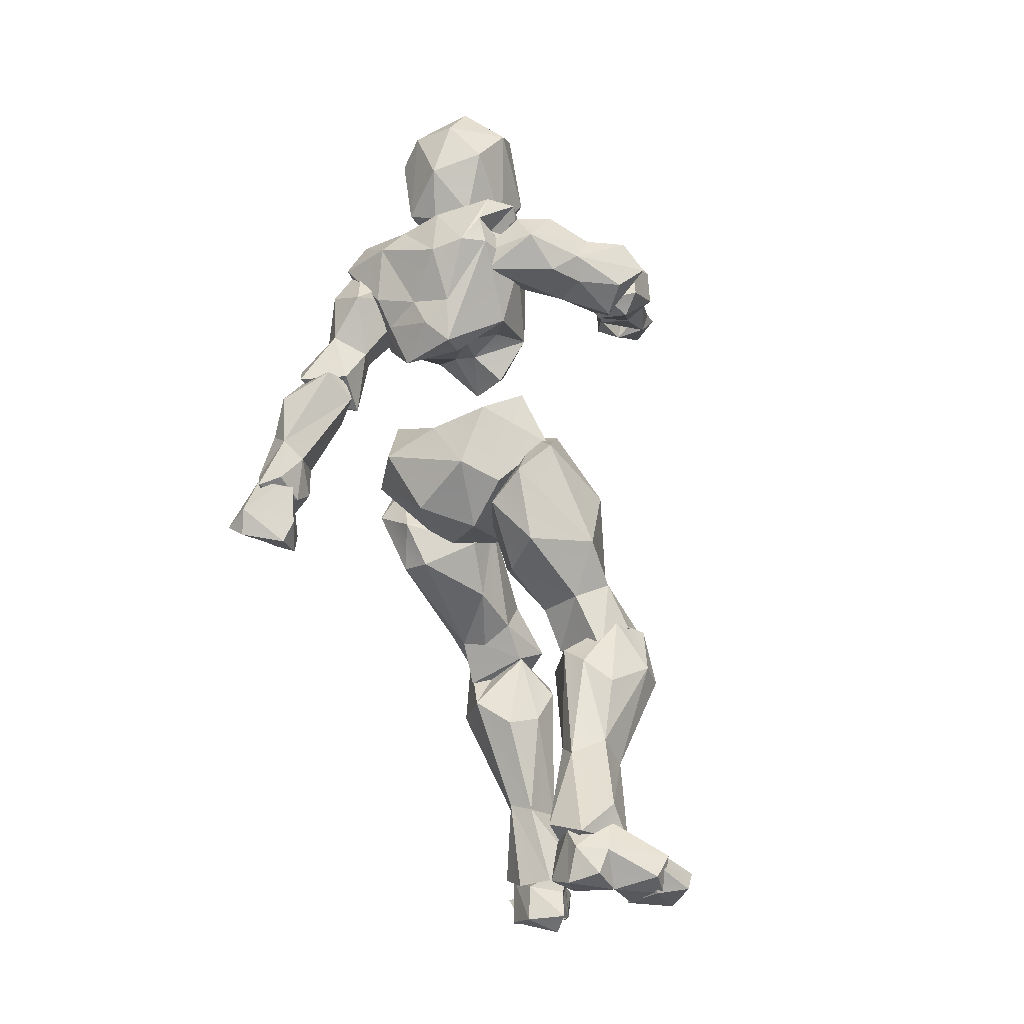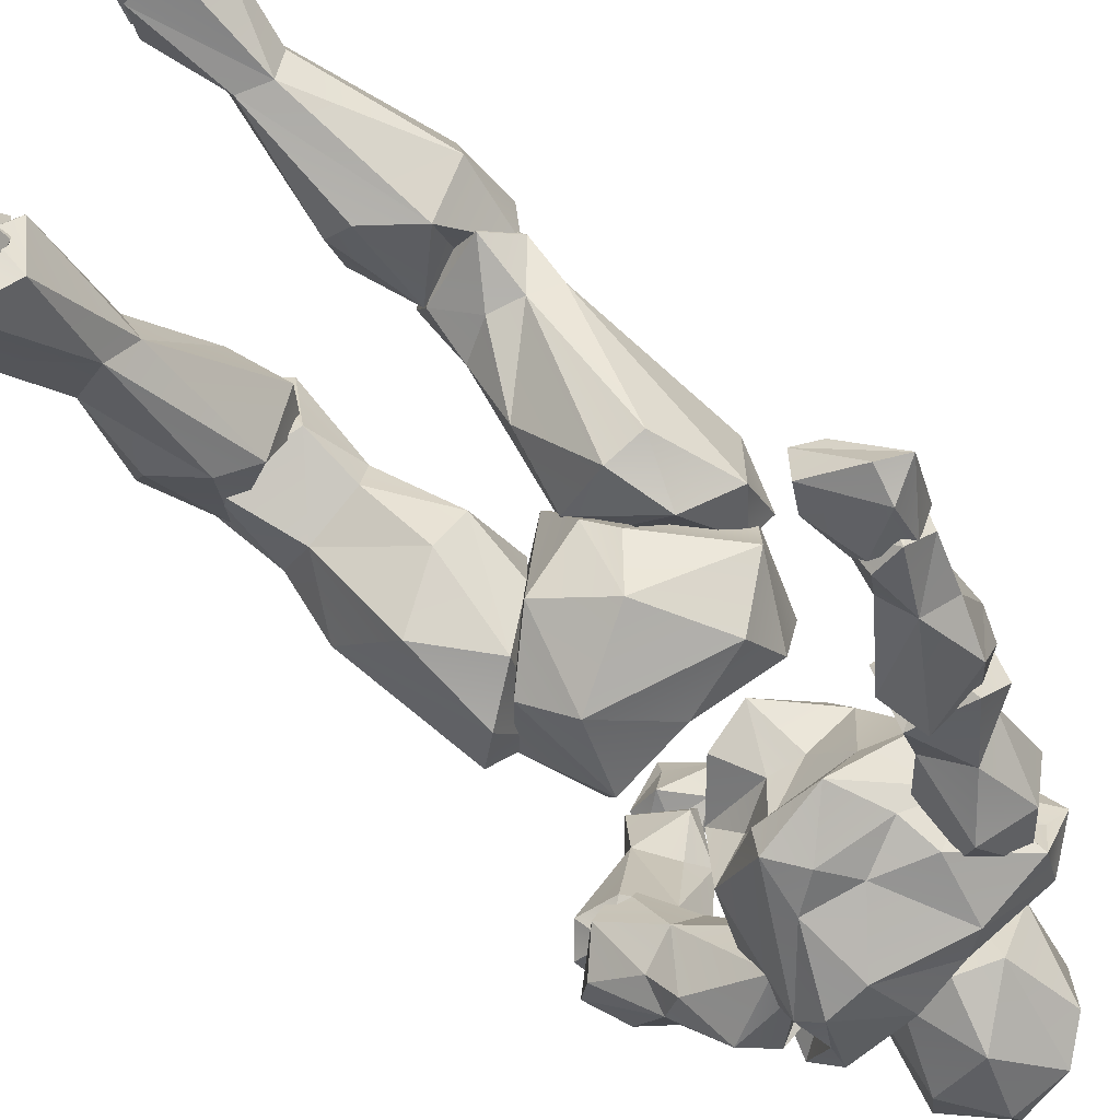
<metadata>
{"format":"obj","ext":"obj","renderer":"f3d","projection":"perspective","resolution":1024,"background":"white","views":[{"elev":-8.7,"azim":-156.9,"up":"+Y"},{"elev":-66.8,"azim":31.8,"up":"+Z"}]}
</metadata>
<code>
o Beta_Surface
v -0.05698 0.806 0.9084
v 0.1738 0.9192 1.073
v 0.1832 0.906 0.959
v 0.0448 0.8437 0.8659
v -0.03385 0.7996 1.113
v 0.05938 0.8861 1.149
v 0.02498 0.785 0.9829
v -0.05678 0.9376 1.16
v 0.1393 1.031 0.9501
v 0.1362 0.9917 1.124
v 0.06483 0.8085 0.9561
v 0.1258 0.9589 0.8777
v 0.1535 1.04 1.048
v 0.006732 0.9747 1.01
v 0.07112 0.9006 1.032
v -0.1023 1.032 1.11
v -0.02193 0.9686 1.138
v -0.1277 1.091 0.9929
v -0.124 0.8923 0.8812
v -0.09015 1.047 0.8784
v 0.02356 1.013 0.8816
v -0.09063 0.8563 1.084
v -0.06723 0.8444 1.126
v -0.06145 0.9287 0.832
v -0.1668 0.9579 1.08
v -0.08764 0.8462 0.9613
v -0.1847 0.9858 0.9904
v -0.08267 0.929 1.002
v 0.05688 1.491 1.068
v 0.1356 1.2 1.014
v 0.2236 1.295 0.9914
v 0.2328 1.345 1.055
v 0.1078 1.207 1.184
v 0.2556 1.377 1.114
v 0.1362 1.214 1.151
v 0.2649 1.391 0.9494
v 0.08408 1.294 0.9079
v 0.171 1.308 0.9109
v 0.2473 1.453 1.001
v 0.1038 1.164 0.9192
v -0.006576 1.174 1.175
v 0.03827 1.13 1.137
v 0.1369 1.282 1.19
v 0.1587 1.408 1.137
v 0.1245 1.457 0.9426
v 0.1497 1.249 0.9285
v 0.2398 1.37 1.014
v 0.2329 1.321 1.088
v 0.1627 1.416 0.9119
v 0.07021 1.206 1.089
v 0.2725 1.386 1.002
v 0.2993 1.399 1.034
v 0.2447 1.448 1.065
v 0.2094 1.229 1.053
v 0.000316 1.189 0.9472
v -0.08509 1.256 0.9937
v -0.05603 1.286 1.161
v -0.09997 1.434 1.08
v -0.1101 1.503 0.9908
v -0.06595 1.513 0.9532
v 0.0432 1.486 0.9335
v 0.02626 1.393 0.877
v -0.03848 1.411 0.8816
v -0.02941 1.155 1.107
v -0.08213 1.238 1.115
v -0.04394 1.526 1.022
v 0.04573 1.24 0.8858
v -0.02797 1.449 1.108
v -0.06005 1.466 0.9242
v -0.1127 1.377 1.01
v -0.0615 1.452 0.9815
v -0.07707 1.411 0.9165
v -0.1035 1.439 1.027
v -0.000239 1.201 0.8989
v -0.000252 1.287 0.8934
v -0.03687 1.248 1.068
v 0.01902 1.203 1.077
v 0.00523 1.223 1.001
v 0.1281 1.603 1.249
v 0.1091 1.691 1.246
v 0.01484 1.617 1.262
v 0.1366 1.696 1.027
v 0.04487 1.757 1.08
v 0.04489 1.709 1.237
v 0.05075 1.708 1.013
v 0.147 1.52 1.019
v 0.05236 1.492 1.24
v 0.1834 1.534 1.14
v 0.1734 1.666 1.194
v 0.182 1.647 1.055
v 0.118 1.754 1.156
v 0.1009 1.432 1.182
v -0.02185 1.716 1.175
v 0.07304 1.602 0.9776
v 0.08374 1.504 1.009
v -0.03108 1.512 1.112
v -0.04277 1.569 1.192
v -0.04246 1.698 1.09
v 0.05271 1.428 1.168
v -0.01657 1.641 1.02
v 0.01271 1.516 1.025
v 0.1291 0.9243 1.131
v 0.1026 0.5521 1.237
v 0.05376 0.6702 1.279
v 0.1432 0.7686 1.22
v 0.1948 0.9233 1.065
v -0.000839 0.6841 1.08
v -0.01559 0.5287 1.296
v -0.02269 0.6252 1.164
v -0.05869 0.5713 1.272
v -0.01437 0.6699 1.236
v 0.06914 0.5537 1.322
v 0.03724 0.8679 1.175
v 0.198 0.8504 1.138
v 0.1992 0.8496 0.9938
v 0.1392 0.7355 0.9909
v -0.0015 0.7888 1.032
v 0.08242 0.7415 0.9703
v -0.01828 0.8388 1.094
v 0.05216 0.4884 1.215
v 0.1606 0.9206 1.027
v 0.1209 0.8269 0.9579
v 0.1184 0.6075 1.186
v 0.07836 0.5888 1.158
v 0.06714 0.5034 1.179
v 0.02827 0.5845 1.156
v -0.03335 0.5563 1.206
v 0.06564 0.8004 1.232
v -0.004435 0.5779 1.34
v 0.03108 0.5414 1.252
v -0.009893 0.5355 1.229
v -0.1166 -0.02449 1.212
v 0.01069 0.05733 1.339
v -0.07431 0.07157 1.164
v -0.09548 0.1149 1.279
v -0.02627 0.0944 1.258
v -0.1382 0.1197 1.238
v -0.009994 0.01267 1.238
v -0.02174 0.08391 1.202
v -0.02205 -0.00516 1.199
v -0.07508 0.004187 1.154
v -0.1027 0.03946 1.276
v 0.006355 -0.007931 1.335
v -0.1279 0.05948 1.214
v -0.1417 0.01114 1.187
v 0.02817 -0.01557 1.314
v -0.05087 -0.007335 1.26
v -0.09385 0.000776 1.334
v -0.09645 0.07058 1.306
v -0.08092 0.05403 1.354
v 0.02132 0.03807 1.405
v -0.07301 0.07817 1.345
v 0.03712 0.03487 1.312
v 0.012 -0.01899 1.38
v -0.05195 -0.001404 1.442
v -0.08719 -0.004715 1.337
v 0.01067 -0.006516 1.312
v -0.05984 0.04718 1.434
v -0.05697 0.05768 1.319
v 0.02192 0.4994 1.331
v 0.0753 0.4435 1.33
v -0.004983 0.4137 1.344
v 0.09692 0.4288 1.211
v 0.0388 0.4593 1.138
v -0.08289 0.4252 1.188
v -0.03577 0.5556 1.207
v -0.09285 0.4793 1.247
v -0.1358 0.1363 1.224
v -0.09017 0.1188 1.281
v 0.02942 0.5265 1.218
v -0.06463 0.4958 1.3
v 0.001159 0.08127 1.214
v -0.006019 0.2287 1.221
v -0.02549 0.2413 1.174
v -0.07264 0.2326 1.173
v -0.1163 0.08528 1.171
v -0.03753 0.4158 1.14
v -0.09358 0.2193 1.251
v -0.06029 0.2133 1.286
v -0.02402 0.2218 1.276
v -0.05075 0.07213 1.166
v 0.09386 0.5539 1.229
v 0.1035 0.5238 1.282
v -0.01952 0.07166 1.258
v 0.2165 1.134 0.8575
v 0.2858 1.326 0.9308
v 0.2673 1.287 1.068
v 0.1871 1.261 1.057
v 0.3059 1.195 0.9365
v 0.2088 1.313 0.8913
v 0.3404 1.158 0.8875
v 0.2864 1.168 0.9692
v 0.1941 1.317 1.08
v 0.3125 1.305 1.006
v 0.2479 1.342 1.02
v 0.2046 1.194 0.9222
v 0.1308 1.376 0.9947
v 0.2392 1.402 0.9698
v 0.1294 1.316 0.9926
v 0.2608 1.084 0.9545
v 0.2167 1.069 0.9109
v 0.3117 1.13 0.8315
v 0.3358 1.124 0.9412
v 0.2607 1.227 0.8864
v 0.2203 1.181 0.9674
v 0.1744 1.376 1.033
v 0.2784 1.089 0.8924
v 0.3435 0.89 0.7213
v 0.2807 0.9501 0.7919
v 0.2589 1.044 0.9186
v 0.3038 1.066 0.9577
v 0.2846 1.12 0.9423
v 0.3544 1.078 0.928
v 0.3389 1.086 0.8093
v 0.2434 1.139 0.8281
v 0.311 0.9867 0.7664
v 0.2101 1.088 0.8717
v 0.2984 0.9048 0.7336
v 0.343 0.8534 0.782
v 0.2846 0.8634 0.7803
v 0.2268 1.13 0.8704
v 0.3452 1.124 0.9197
v 0.3751 0.8726 0.8169
v 0.3446 0.9282 0.8645
v 0.3567 1.003 0.8063
v 0.3741 0.9142 0.773
v 0.297 0.937 0.8567
v 0.2838 0.8778 0.8277
v 0.3252 0.8414 0.8366
v 0.2472 1.102 0.8994
v 0.3179 1.128 0.858
v 0.3639 0.8419 0.8177
v 0.2838 0.7696 0.7223
v 0.2873 0.7883 0.7875
v 0.2686 0.8108 0.7369
v 0.3298 0.7831 0.7899
v 0.2893 0.7567 0.7793
v 0.3282 0.7678 0.7761
v 0.4059 0.8027 0.7112
v 0.3825 0.8913 0.7864
v 0.3608 0.8367 0.6928
v 0.2856 0.8864 0.7604
v 0.303 0.8879 0.7296
v 0.366 0.7849 0.6988
v 0.305 0.8644 0.7956
v 0.3555 0.9053 0.7467
v -0.03721 1.461 1.044
v -0.3015 1.438 1.148
v -0.2331 1.394 1.045
v -0.1946 1.359 1.002
v -0.1695 1.485 1.05
v -0.1776 1.318 1.096
v -0.1498 1.353 1.146
v -0.2367 1.439 1.095
v -0.1544 1.435 1.153
v -0.305 1.339 1.109
v -0.206 1.443 1.153
v -0.1215 1.47 0.9828
v -0.07028 1.357 0.9407
v -0.03021 1.356 1.01
v -0.006042 1.414 1.041
v -0.2292 1.344 1.066
v -0.1625 1.426 0.9588
v -0.09169 1.453 1.007
v -0.05752 1.394 0.9425
v -0.2356 1.3 1.219
v -0.2671 1.288 1.144
v -0.2587 1.431 1.208
v -0.2062 1.374 1.231
v -0.2846 1.334 1.185
v -0.3399 1.382 1.164
v -0.2933 1.292 1.182
v -0.3081 1.408 1.285
v -0.266 1.366 1.372
v -0.3159 1.343 1.277
v -0.1978 1.381 1.151
v -0.1825 1.351 1.197
v -0.2582 1.451 1.248
v -0.1651 1.401 1.431
v -0.1794 1.425 1.208
v -0.2221 1.459 1.185
v -0.232 1.327 1.359
v -0.2304 1.291 1.181
v -0.2377 1.325 1.449
v -0.2461 1.362 1.462
v -0.1527 1.36 1.44
v -0.279 1.447 1.171
v -0.2461 1.358 1.156
v -0.2641 1.322 1.143
v -0.3205 1.336 1.168
v -0.2144 1.415 1.422
v -0.2572 1.405 1.351
v -0.1938 1.423 1.346
v -0.1528 1.341 1.403
v -0.1781 1.362 1.324
v -0.1585 1.405 1.356
v -0.3077 1.401 1.186
v -0.2047 1.406 1.469
v -0.1346 1.36 1.452
v -0.11 1.346 1.5
v -0.2398 1.372 1.444
v -0.172 1.396 1.431
v -0.2374 1.363 1.524
v -0.1808 1.38 1.554
v -0.1886 1.328 1.552
v -0.2334 1.331 1.467
v -0.1812 1.325 1.513
v -0.106 1.388 1.502
v -0.1828 1.31 1.437
v -0.1919 1.357 1.439
v -0.4173 0.1387 0.9312
v -0.3774 0.2103 0.8277
v -0.3358 0.1643 0.7574
v -0.3026 0.07785 0.8318
v -0.2926 0.1242 0.8677
v -0.4796 0.1451 0.8725
v -0.4721 0.1073 0.8302
v -0.3481 0.1843 0.9163
v -0.3031 0.2042 0.8815
v -0.3082 0.1923 0.7836
v -0.3895 0.08298 0.8181
v -0.3204 0.09592 0.7589
v -0.3796 0.1147 0.7663
v -0.2713 0.09791 0.7944
v -0.2765 0.166 0.908
v -0.4674 0.07488 0.8775
v -0.269 0.1716 0.8339
v -0.3893 0.1588 0.7887
v -0.3932 0.05449 0.9047
v -0.3779 0.08687 0.9354
v -0.335 0.1155 0.902
v -0.5028 0.1094 0.9419
v -0.4679 0.1276 0.8458
v -0.3832 0.1398 0.9347
v -0.4393 0.09359 0.9984
v -0.4606 0.1485 0.8898
v -0.4585 0.07483 0.8638
v -0.4513 0.04582 0.9779
v -0.5047 0.08203 0.9148
v -0.3845 0.05432 0.9076
v -0.3437 0.3211 0.9827
v -0.3762 0.4888 1.112
v -0.3282 0.4641 1.141
v -0.3148 0.6114 1.047
v -0.3788 0.5156 1.054
v -0.3501 0.5936 1.113
v -0.2252 0.5513 0.9814
v -0.2432 0.3515 0.9252
v -0.1723 0.5145 1.064
v -0.2255 0.4534 1.116
v -0.3128 0.3119 1.002
v -0.2639 0.3309 0.9867
v -0.1978 0.5676 1.089
v -0.3223 0.1628 0.9143
v -0.2585 0.572 1.069
v -0.4013 0.1712 0.8641
v -0.3361 0.3677 0.9185
v -0.2795 0.3417 0.8813
v -0.2563 0.1687 0.8878
v -0.3431 0.1931 0.768
v -0.2851 0.1513 0.8368
v -0.2662 0.2039 0.7975
v -0.277 0.5293 0.9571
v -0.3379 0.4868 0.9554
v -0.3147 0.545 1.142
v -0.3876 0.2433 0.826
v -0.306 0.5288 1.057
v -0.103 0.8116 1.123
v -0.1813 1.007 1.053
v -0.06262 0.8201 0.9896
v -0.1879 0.5579 1.054
v -0.1996 0.6511 1.152
v -0.08133 0.7272 1.024
v -0.1658 0.6396 1.025
v -0.216 0.8771 1.137
v -0.1324 0.8853 1.132
v -0.2532 0.6907 1.153
v -0.27 0.8738 1.077
v -0.2861 0.7721 0.9874
v -0.1649 0.9149 0.8873
v -0.1894 0.7724 0.8913
v -0.2116 0.9705 0.9447
v -0.245 0.6628 0.9966
v -0.1199 0.7197 0.958
v -0.1025 0.8513 0.8961
v -0.07038 0.83 1.086
v -0.3387 0.5759 1.154
v -0.2244 0.5129 1.152
v -0.2328 0.5337 1.083
v -0.1465 0.999 1.008
v -0.3007 0.5474 1.001
v -0.2978 0.6877 1.045
v -0.3018 0.5767 1.196
v -0.3324 0.6014 1.069
v -0.1945 0.5394 1.172
v -0.1581 0.6424 1.078
v -0.2853 0.5551 1.094
f 4 3 11
f 6 8 5
f 9 3 12
f 8 6 10
f 7 5 1
f 1 4 7
f 17 13 14
f 13 9 14
f 9 21 14
f 2 6 15
f 6 11 15
f 11 2 15
f 20 18 21
f 19 27 20
f 1 5 22
f 21 24 20
f 24 21 12
f 25 8 16
f 25 16 18
f 27 18 20
f 1 19 24
f 17 14 16
f 16 14 18
f 18 14 21
f 27 28 25
f 25 28 22
f 26 28 27
f 22 28 26
f 55 40 30
f 40 31 54
f 48 35 54
f 44 43 34
f 53 52 39
f 36 39 52
f 37 49 38
f 62 49 37
f 33 41 42
f 45 61 53
f 29 44 53
f 54 30 40
f 47 32 48
f 48 54 47
f 35 50 30
f 50 35 42
f 50 42 77
f 78 30 50
f 42 35 33
f 36 51 47
f 46 38 31
f 36 49 39
f 37 38 46
f 46 67 37
f 68 57 43
f 58 57 68
f 66 59 58
f 58 68 66
f 65 70 56
f 60 66 61
f 41 65 64
f 42 41 64
f 74 55 56
f 59 69 71
f 70 69 72
f 73 71 70
f 76 65 56
f 65 77 64
f 77 65 76
f 78 77 76
f 55 78 56
f 63 60 61
f 58 65 57
f 72 63 75
f 75 62 37
f 66 29 61
f 30 78 55
f 80 91 84
f 85 82 94
f 90 86 82
f 95 94 86
f 82 86 94
f 88 79 92
f 92 79 87
f 89 80 79
f 80 84 81
f 91 89 90
f 86 88 92
f 86 90 88
f 85 94 100
f 98 100 96
f 87 99 92
f 97 93 98
f 81 84 93
f 97 81 93
f 96 101 99
f 95 99 101
f 128 113 111
f 105 102 128
f 122 115 116
f 114 115 106
f 106 115 121
f 116 118 122
f 109 119 107
f 109 111 119
f 113 119 111
f 107 119 117
f 131 110 127
f 113 102 119
f 106 121 102
f 117 119 122
f 123 104 112
f 124 103 125
f 104 123 105
f 127 125 120
f 125 126 124
f 127 110 109
f 112 129 108
f 110 129 111
f 136 137 135
f 134 136 139
f 137 134 144
f 139 140 141
f 132 147 142
f 142 144 145
f 148 143 150
f 143 133 150
f 145 134 141
f 133 146 139
f 139 136 133
f 146 147 138
f 148 147 146
f 142 149 137
f 133 135 150
f 133 136 135
f 159 152 153
f 151 152 158
f 154 156 157
f 156 158 152
f 158 156 155
f 154 151 155
f 157 156 159
f 162 180 161
f 183 160 161
f 161 160 162
f 160 171 162
f 174 164 163
f 164 175 177
f 165 167 166
f 178 171 167
f 179 171 178
f 176 184 169
f 171 160 170
f 174 172 181
f 165 177 175
f 169 178 168
f 169 180 179
f 170 160 182
f 166 167 171
f 176 181 184
f 172 173 180
f 188 192 187
f 187 192 194
f 186 204 190
f 190 199 197
f 196 199 190
f 191 204 189
f 204 191 202
f 204 185 196
f 196 185 201
f 196 201 205
f 205 200 192
f 205 201 200
f 192 189 194
f 187 194 195
f 207 185 202
f 190 204 196
f 190 197 198
f 195 206 193
f 206 198 197
f 193 206 197
f 187 195 193
f 207 201 185
f 200 201 207
f 213 211 224
f 222 211 213
f 222 214 231
f 222 213 214
f 231 214 215
f 217 209 210
f 215 217 221
f 223 208 226
f 220 229 228
f 208 219 220
f 230 217 210
f 224 225 213
f 218 216 208
f 227 209 228
f 209 220 228
f 209 227 210
f 210 227 224
f 223 224 229
f 230 231 221
f 208 220 218
f 234 235 237
f 232 239 240
f 240 239 246
f 244 233 241
f 237 244 239
f 240 245 232
f 247 251 255
f 265 263 258
f 263 254 251
f 252 250 259
f 254 248 257
f 249 248 254
f 252 267 262
f 266 252 253
f 255 269 253
f 252 262 250
f 253 252 260
f 254 257 251
f 261 247 255
f 261 255 253
f 262 256 249
f 268 269 257
f 248 268 257
f 253 260 261
f 251 247 258
f 263 251 258
f 259 250 263
f 265 259 263
f 265 264 247
f 266 269 268
f 271 268 248
f 271 256 267
f 268 270 266
f 295 277 296
f 296 280 281
f 281 280 276
f 280 277 276
f 273 287 297
f 297 275 273
f 168 175 176
f 289 283 272
f 291 292 285
f 274 292 273
f 284 274 282
f 282 294 284
f 296 294 295
f 291 296 293
f 286 294 296
f 289 288 277
f 279 285 286
f 298 304 308
f 302 298 308
f 303 298 301
f 298 303 304
f 306 309 307
f 307 309 300
f 308 304 300
f 300 305 307
f 300 304 305
f 320 319 327
f 312 313 328
f 328 323 321
f 323 313 322
f 313 312 320
f 322 314 321
f 321 314 331
f 314 315 331
f 315 325 331
f 327 325 315
f 315 314 324
f 313 320 322
f 326 317 321
f 316 317 326
f 321 317 328
f 328 317 316
f 321 329 326
f 331 330 329
f 318 311 330
f 331 318 330
f 312 311 318
f 334 336 332
f 339 332 333
f 340 335 338
f 335 340 334
f 332 339 338
f 340 333 334
f 345 342 346
f 342 343 365
f 364 357 345
f 364 344 363
f 345 344 364
f 347 348 358
f 360 362 361
f 350 365 343
f 353 355 350
f 348 359 362
f 354 359 351
f 354 351 356
f 354 356 361
f 355 353 347
f 355 347 344
f 365 355 346
f 353 350 349
f 361 356 360
f 375 377 372
f 368 375 372
f 375 376 369
f 386 376 368
f 378 379 377
f 382 380 379
f 369 382 378
f 381 385 384
f 373 384 385
f 385 381 380
f 370 386 373
f 397 394 367
f 389 388 387
f 397 389 387
f 386 390 369
f 386 370 390
f 392 379 383
f 374 396 371
f 371 396 395
f 372 396 368
f 387 377 392
f 387 393 377
f 383 371 391
f 392 394 387
f 10 13 17
f 8 23 5
f 2 10 6
f 11 7 4
f 9 13 3
f 2 13 10
f 3 13 2
f 3 2 11
f 7 11 6
f 5 7 6
f 12 3 4
f 21 9 12
f 17 8 10
f 8 25 23
f 4 1 24
f 4 24 12
f 27 25 18
f 23 25 22
f 19 26 27
f 5 23 22
f 19 20 24
f 26 1 22
f 1 26 19
f 16 8 17
f 48 43 35
f 53 34 52
f 30 54 35
f 51 52 32
f 43 33 35
f 43 41 33
f 44 68 43
f 44 34 53
f 61 29 53
f 40 46 31
f 38 49 36
f 32 52 34
f 36 31 38
f 54 31 47
f 48 32 34
f 39 49 45
f 77 42 64
f 51 32 47
f 34 43 48
f 36 52 51
f 36 47 31
f 39 45 53
f 67 46 40
f 43 57 41
f 55 74 40
f 56 70 72
f 65 58 70
f 63 72 69
f 45 62 61
f 63 61 62
f 45 49 62
f 65 41 57
f 68 44 29
f 60 59 66
f 66 68 29
f 71 69 70
f 74 56 72
f 50 77 78
f 56 78 76
f 75 74 72
f 69 60 63
f 71 73 59
f 73 70 58
f 59 73 58
f 60 69 59
f 37 67 75
f 75 67 74
f 67 40 74
f 75 63 62
f 87 79 81
f 79 80 81
f 91 90 82
f 91 82 83
f 92 99 95
f 88 90 89
f 88 89 79
f 80 89 91
f 86 92 95
f 84 91 93
f 93 83 98
f 91 83 93
f 98 83 85
f 83 82 85
f 94 95 101
f 98 96 97
f 96 99 97
f 81 97 87
f 99 87 97
f 101 96 100
f 85 100 98
f 94 101 100
f 128 102 113
f 104 105 128
f 102 114 106
f 102 105 114
f 105 123 114
f 123 115 114
f 116 115 123
f 122 121 115
f 124 118 116
f 117 122 118
f 117 118 107
f 103 130 120
f 130 131 120
f 127 120 131
f 112 108 130
f 103 112 130
f 110 131 108
f 131 130 108
f 102 121 119
f 122 119 121
f 120 125 103
f 124 123 103
f 124 116 123
f 124 126 107
f 124 107 118
f 127 126 125
f 107 126 109
f 111 109 110
f 128 111 104
f 110 108 129
f 111 129 104
f 112 104 129
f 103 123 112
f 126 127 109
f 136 134 137
f 140 139 138
f 141 134 139
f 147 132 140
f 138 147 140
f 145 141 132
f 141 140 132
f 132 142 145
f 137 144 142
f 146 143 148
f 144 134 145
f 133 143 146
f 139 146 138
f 147 148 142
f 150 149 148
f 148 149 142
f 137 149 135
f 150 135 149
f 152 151 153
f 154 157 153
f 155 156 154
f 154 153 151
f 158 155 151
f 156 152 159
f 153 157 159
f 162 179 180
f 161 180 163
f 183 161 163
f 180 173 163
f 182 183 163
f 164 174 175
f 166 177 165
f 177 166 164
f 167 165 178
f 179 162 171
f 160 183 182
f 184 172 180
f 174 173 172
f 174 181 176
f 175 174 176
f 193 199 188
f 165 175 178
f 169 179 178
f 169 184 180
f 168 176 169
f 170 164 166
f 170 182 164
f 182 163 164
f 171 170 166
f 163 173 174
f 172 184 181
f 193 188 187
f 194 186 198
f 188 196 205
f 189 203 191
f 200 207 203
f 206 195 198
f 186 189 204
f 204 202 185
f 192 200 203
f 216 217 215
f 188 205 192
f 199 196 188
f 198 186 190
f 198 195 194
f 191 203 202
f 203 207 202
f 211 210 224
f 211 212 210
f 230 210 212
f 214 213 225
f 225 216 214
f 216 215 214
f 226 224 223
f 208 223 219
f 223 229 219
f 220 219 229
f 230 221 217
f 222 231 212
f 231 230 212
f 221 231 215
f 265 260 259
f 225 226 216
f 226 208 216
f 220 209 218
f 218 209 216
f 228 229 227
f 224 227 229
f 222 212 211
f 245 242 234
f 242 235 234
f 233 237 235
f 234 236 232
f 245 234 232
f 238 232 236
f 239 232 238
f 246 239 241
f 246 241 243
f 246 243 242
f 241 235 243
f 242 243 235
f 241 239 244
f 241 233 235
f 238 237 239
f 233 244 237
f 240 246 245
f 242 245 246
f 263 250 249
f 261 265 247
f 249 271 248
f 256 271 249
f 267 256 262
f 252 266 267
f 269 266 253
f 255 257 269
f 263 249 254
f 251 257 255
f 250 262 249
f 258 247 264
f 260 252 259
f 270 271 267
f 276 287 281
f 258 264 265
f 270 267 266
f 271 270 268
f 282 277 295
f 296 277 280
f 277 288 276
f 293 281 278
f 292 278 273
f 273 278 287
f 287 278 281
f 274 273 275
f 282 274 275
f 272 275 290
f 297 290 275
f 275 272 282
f 282 283 277
f 272 283 282
f 285 279 291
f 294 286 284
f 283 289 277
f 290 297 289
f 278 292 293
f 293 292 291
f 285 292 274
f 284 285 274
f 291 279 296
f 279 286 296
f 281 293 296
f 289 272 290
f 338 337 340
f 287 288 297
f 289 297 288
f 286 285 284
f 282 295 294
f 299 302 308
f 299 300 309
f 308 300 299
f 301 298 302
f 301 306 303
f 304 303 305
f 307 305 306
f 305 303 306
f 299 309 310
f 310 302 299
f 302 310 301
f 306 301 309
f 301 310 309
f 325 327 319
f 312 318 319
f 320 312 319
f 323 328 313
f 323 322 321
f 324 314 322
f 324 327 315
f 326 329 311
f 316 326 311
f 311 329 330
f 327 324 320
f 322 320 324
f 312 328 316
f 321 331 329
f 318 331 325
f 325 319 318
f 312 316 311
f 336 334 333
f 332 335 334
f 336 333 332
f 337 339 333
f 366 358 360
f 338 335 332
f 340 337 333
f 343 342 341
f 351 350 343
f 345 341 342
f 346 342 365
f 345 357 341
f 344 347 363
f 345 346 344
f 363 347 358
f 349 347 353
f 347 349 348
f 348 350 352
f 350 348 349
f 351 352 350
f 354 361 359
f 355 365 350
f 346 355 344
f 366 341 357
f 363 358 357
f 389 391 371
f 358 348 362
f 362 360 358
f 362 359 361
f 348 352 359
f 352 351 359
f 341 351 343
f 341 356 351
f 357 364 363
f 366 360 356
f 378 377 375
f 378 375 369
f 368 376 375
f 386 369 376
f 378 382 379
f 379 380 381
f 382 390 380
f 369 390 382
f 383 381 384
f 374 384 373
f 370 373 385
f 373 396 374
f 368 396 373
f 386 368 373
f 387 394 397
f 388 371 395
f 388 389 371
f 390 385 380
f 385 390 370
f 394 391 367
f 391 392 383
f 377 379 392
f 374 371 383
f 384 374 383
f 395 396 372
f 388 395 393
f 393 395 372
f 387 388 393
f 393 372 377
f 394 392 391
f 389 397 367
f 379 381 383
f 168 178 175
f 193 197 199
f 189 192 203
f 186 194 189
f 216 209 217
f 226 225 224
f 265 261 260
f 276 288 287
f 338 339 337
f 366 357 358
f 366 356 341
f 389 367 391

</code>
